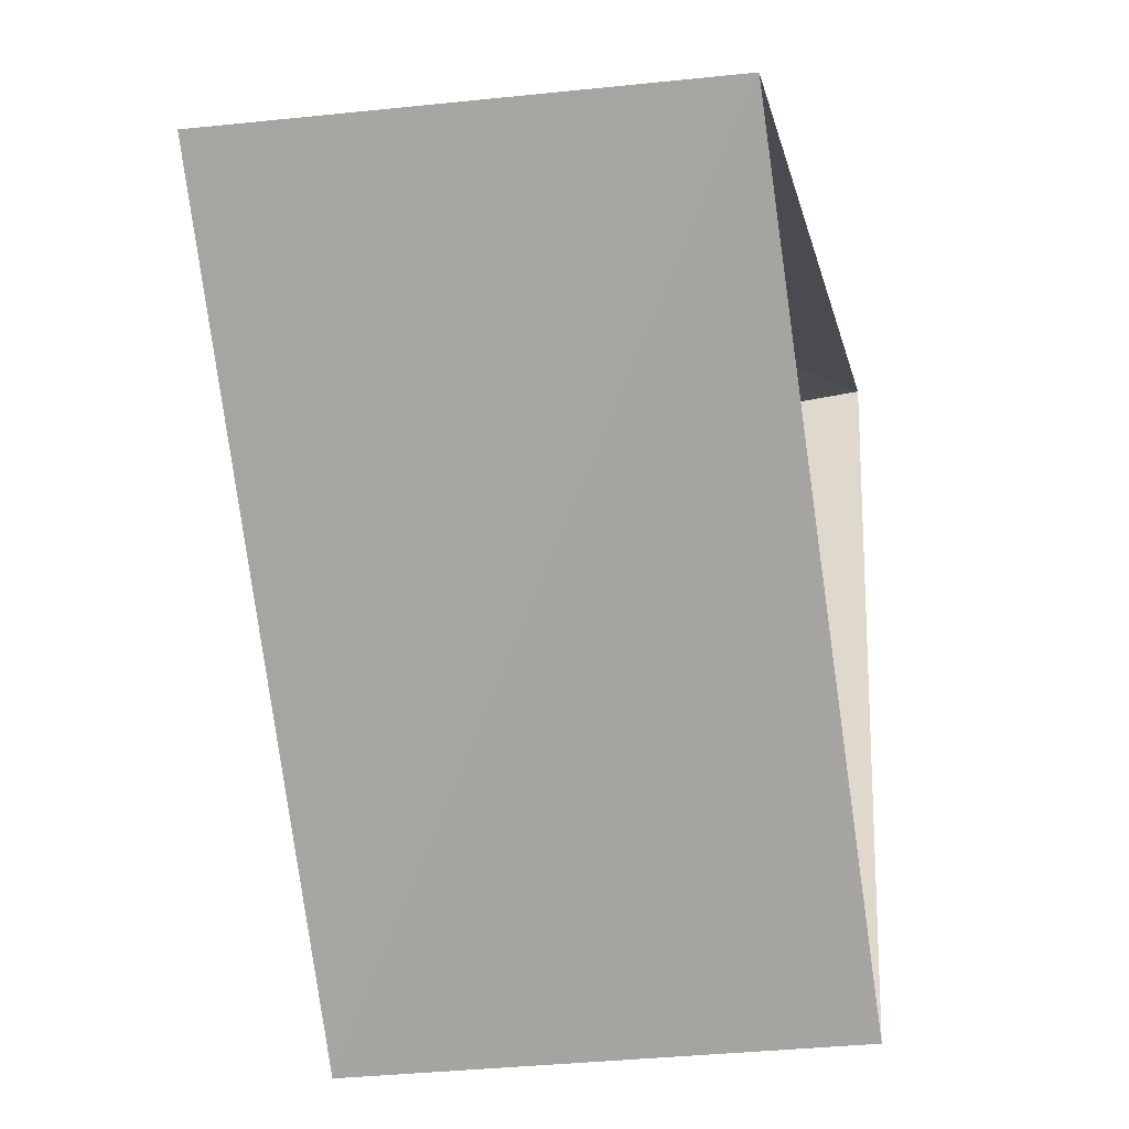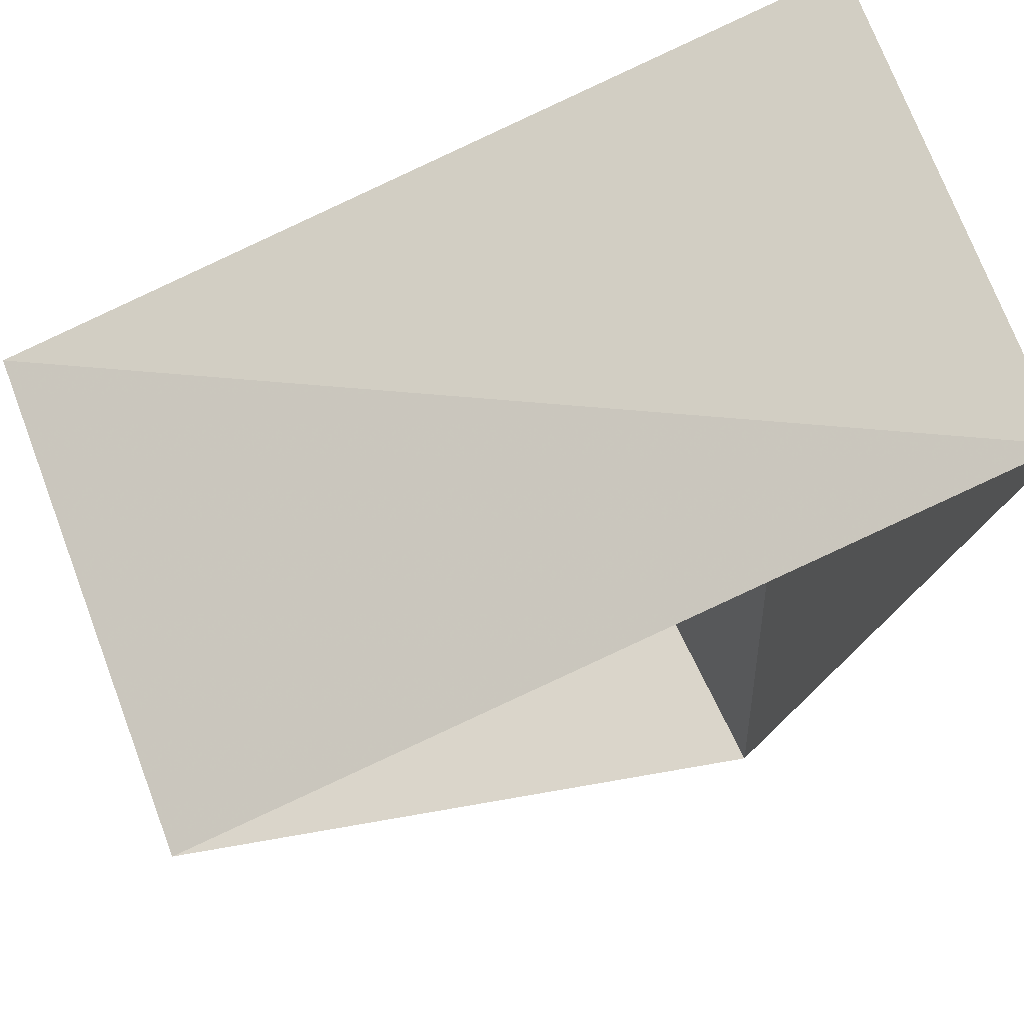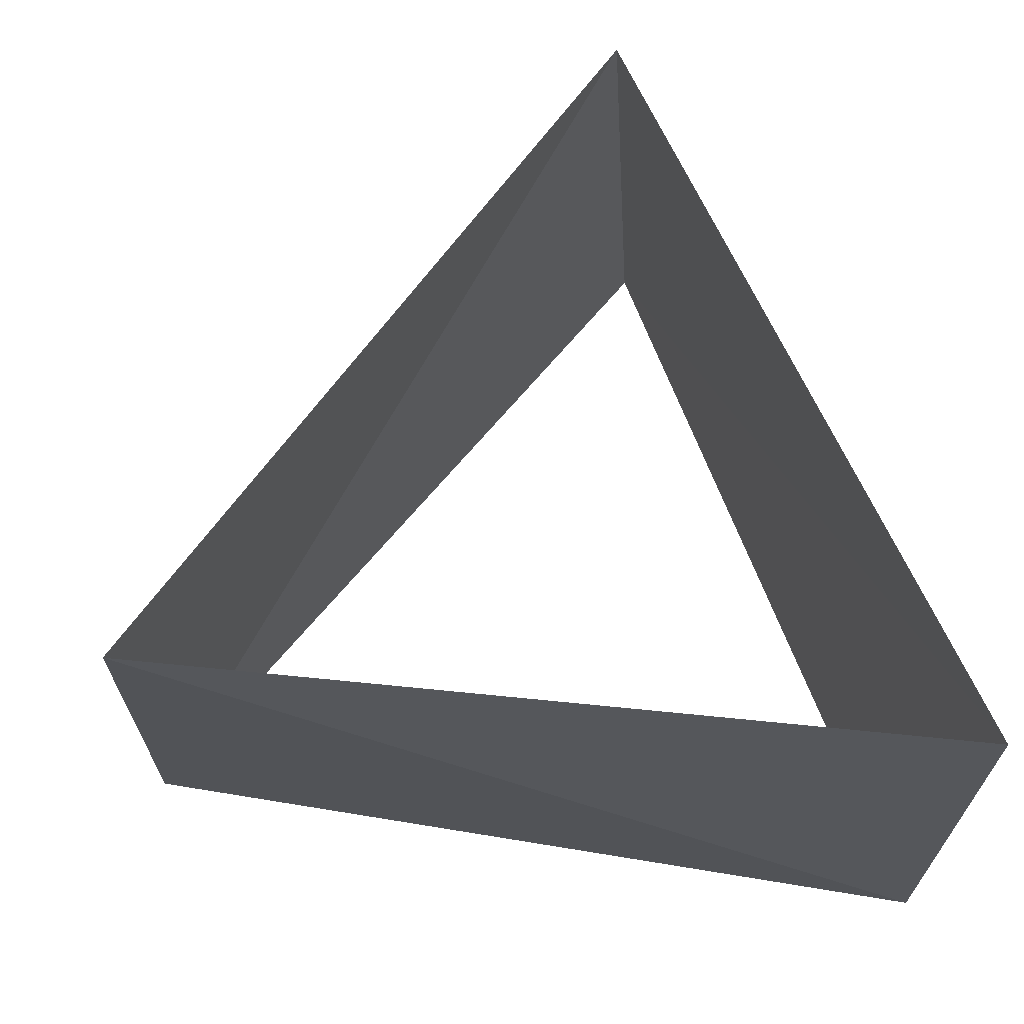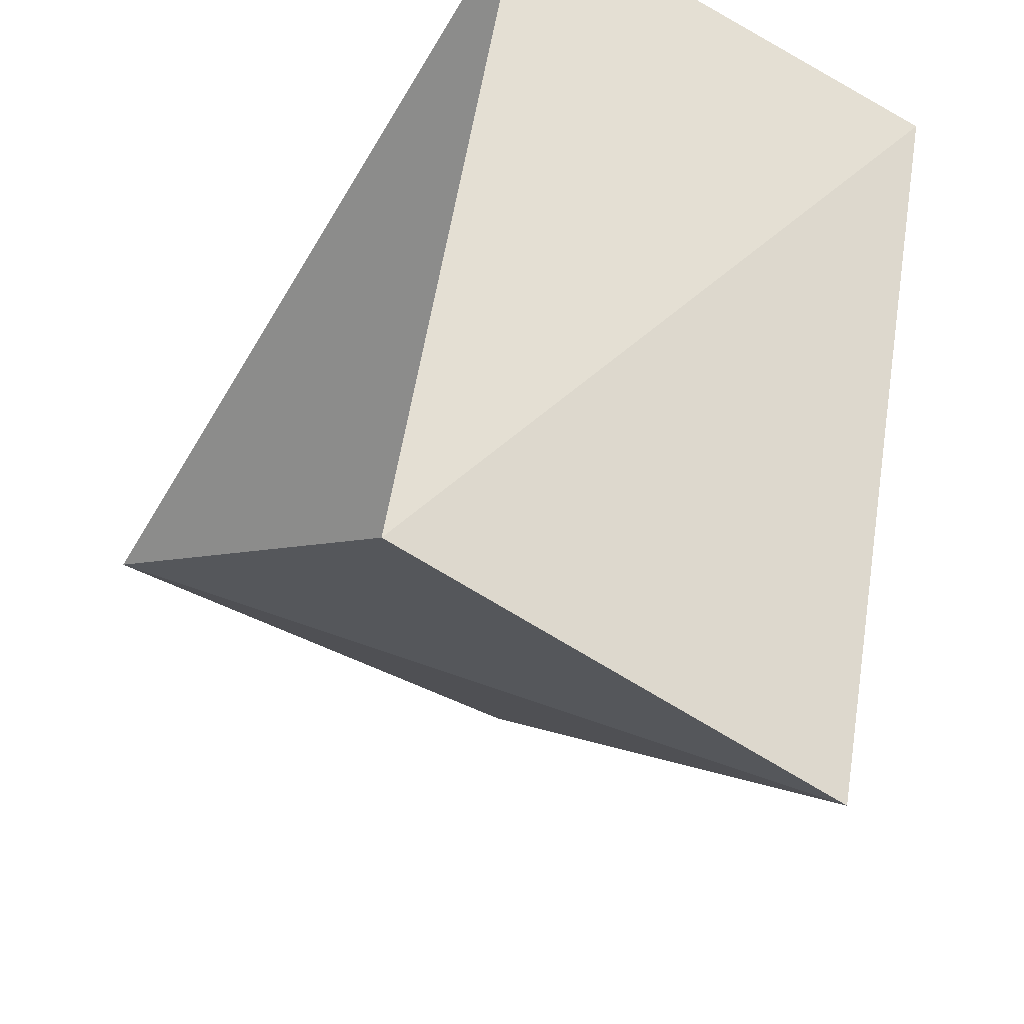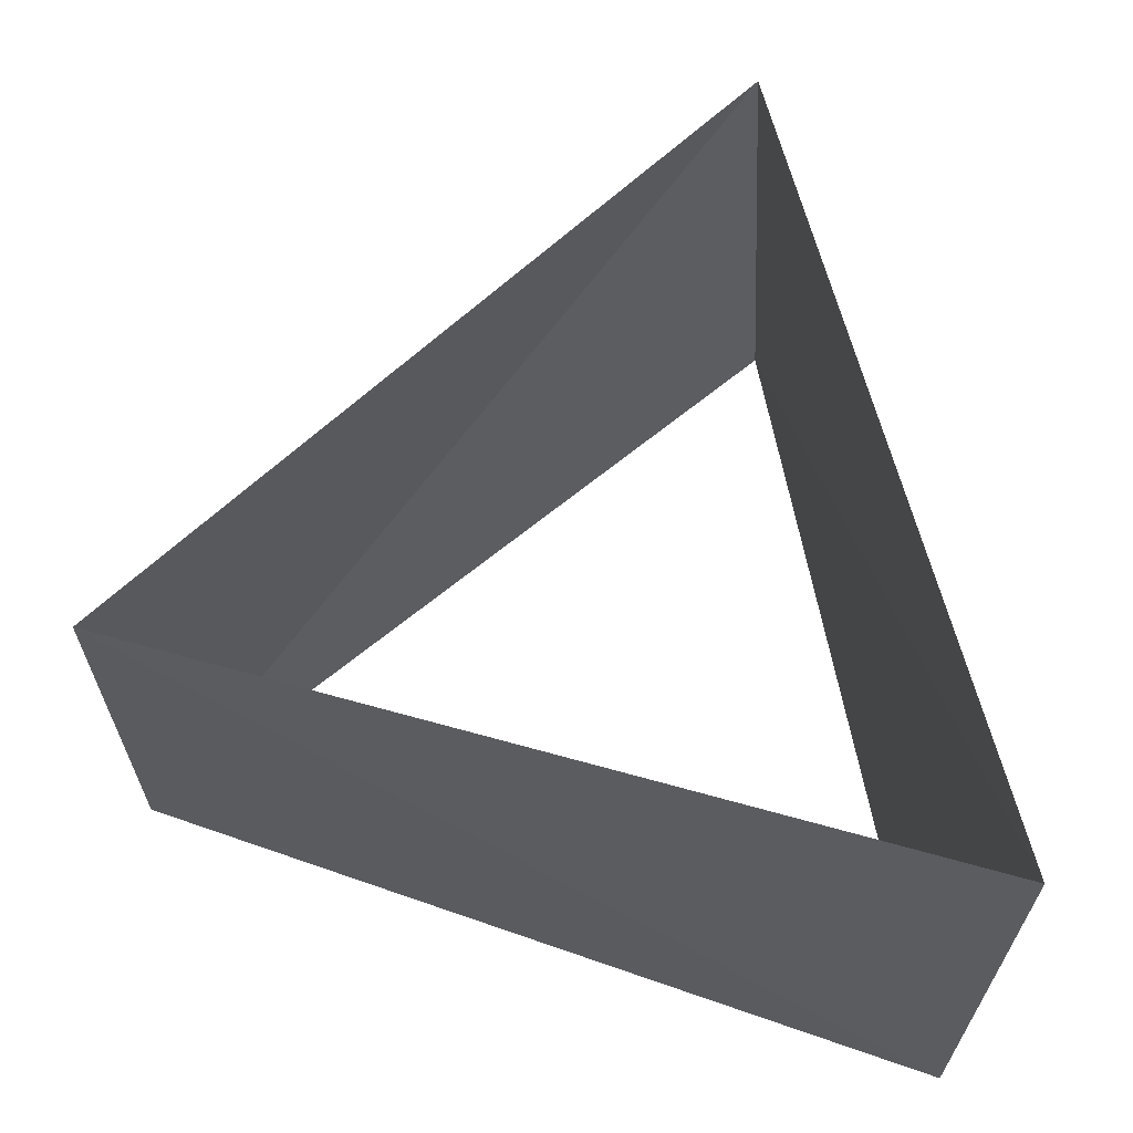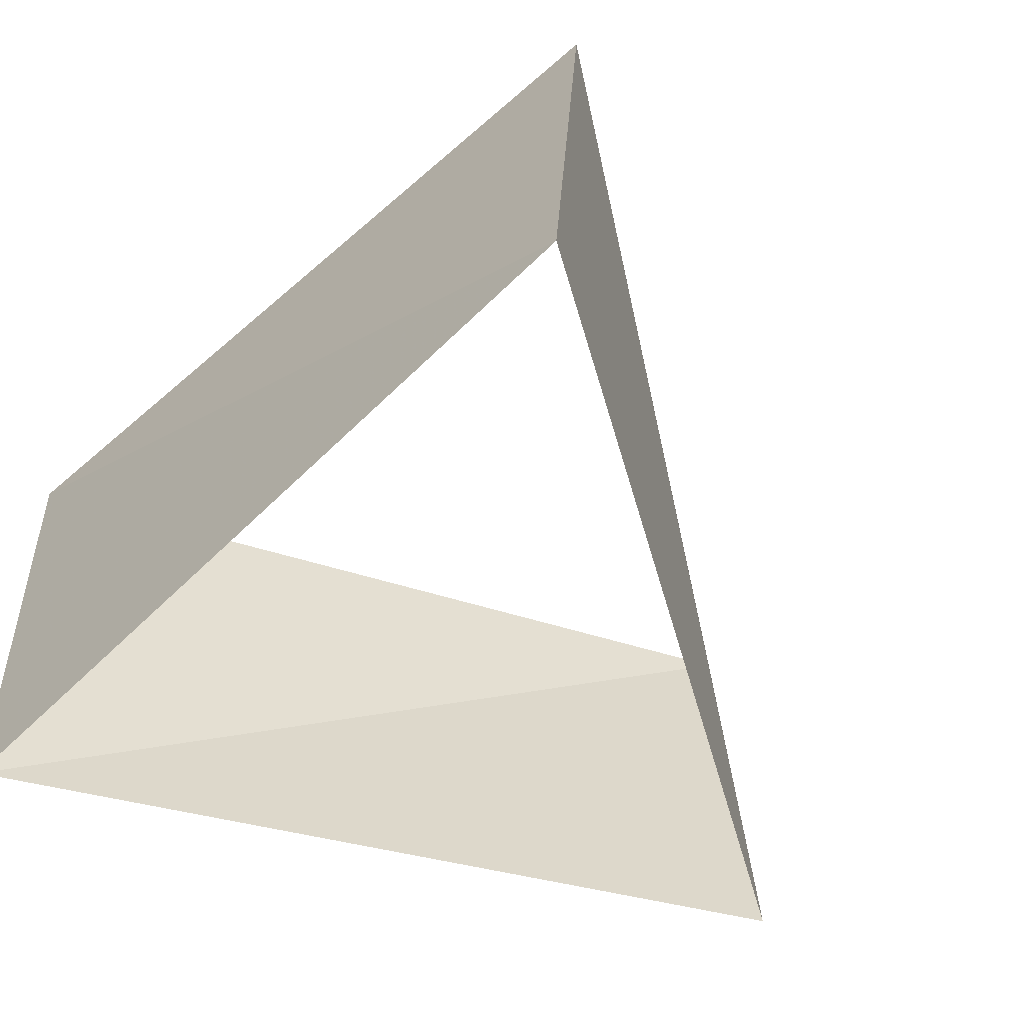
<metadata>
{"format":"obj","ext":"obj","renderer":"f3d","projection":"perspective","resolution":1024,"background":"white","views":[{"elev":-30.0,"azim":101.7,"up":"+Y"},{"elev":71.4,"azim":158.3,"up":"+Y"},{"elev":66.0,"azim":173.8,"up":"+Z"},{"elev":-52.2,"azim":-122.9,"up":"+Y"},{"elev":62.4,"azim":-176.0,"up":"+Z"},{"elev":-57.0,"azim":-29.7,"up":"+Z"}]}
</metadata>
<code>
v 0.9686 0.2487 4
v -0.6997 0.7145 4
v -0.2689 -0.9632 4
v 0.9511 0.309 5
v -0.7431 0.6691 5
v -0.2079 -0.9781 5
f 6 3 5
f 3 5 2
f 5 2 4
f 2 4 1
f 4 1 6
f 1 6 3

</code>
